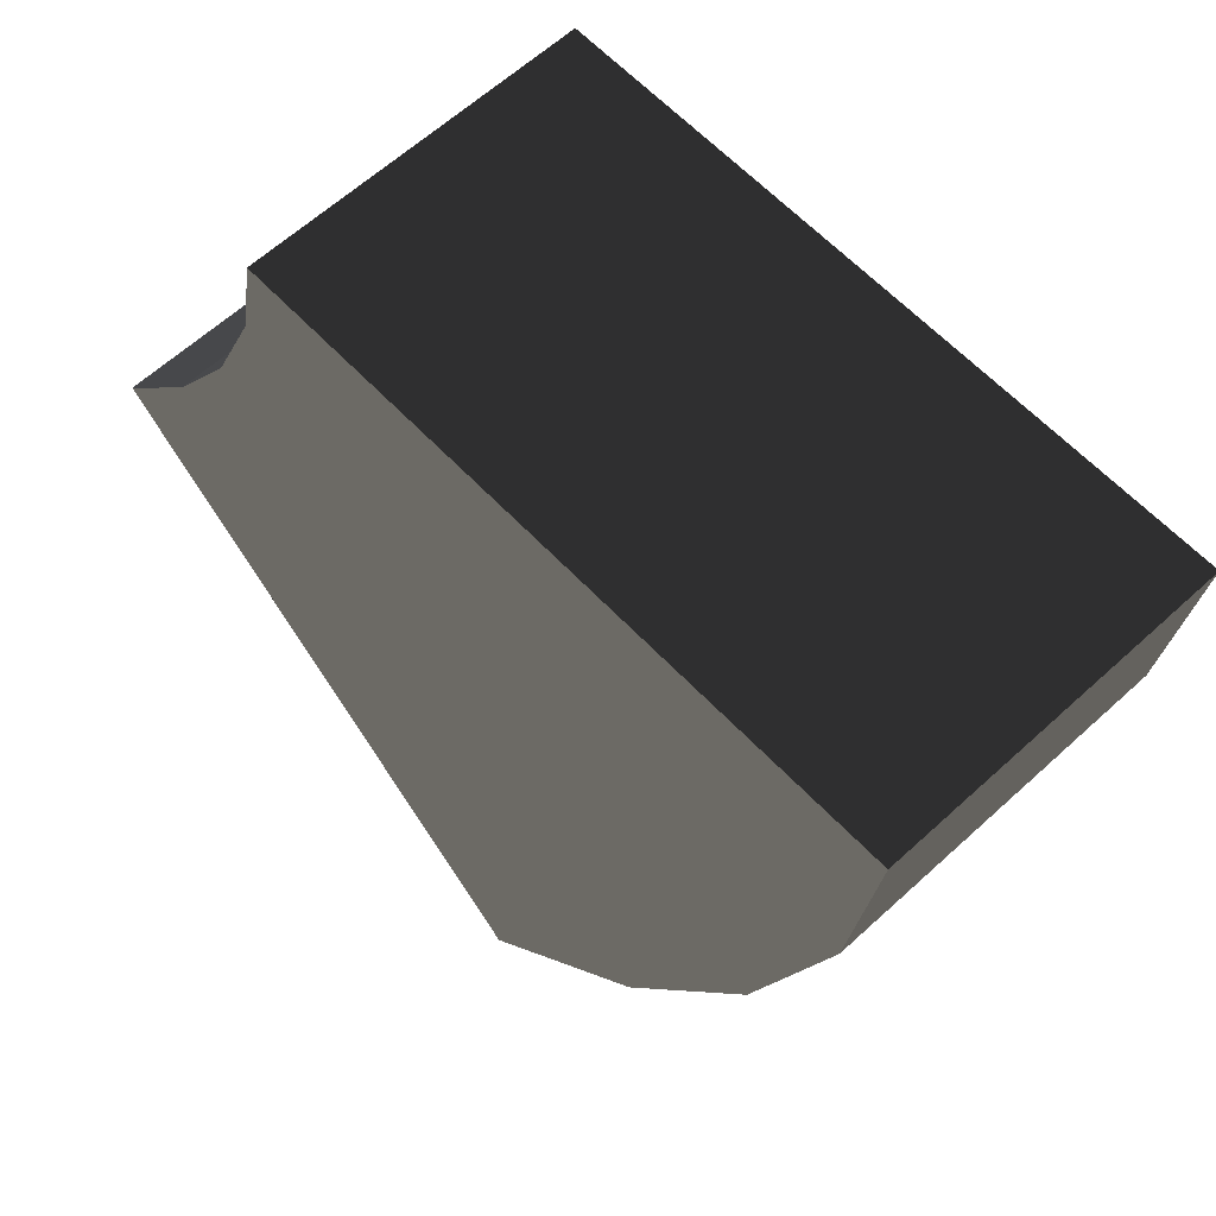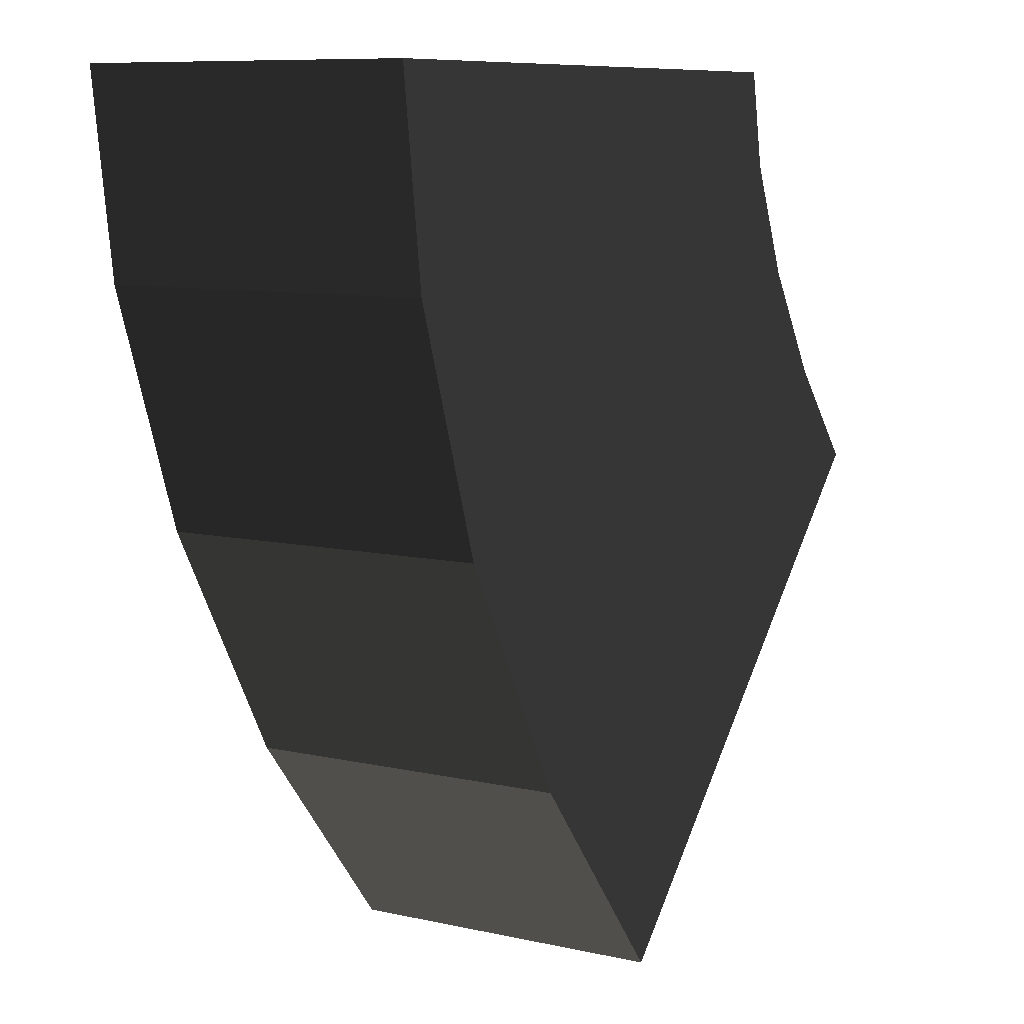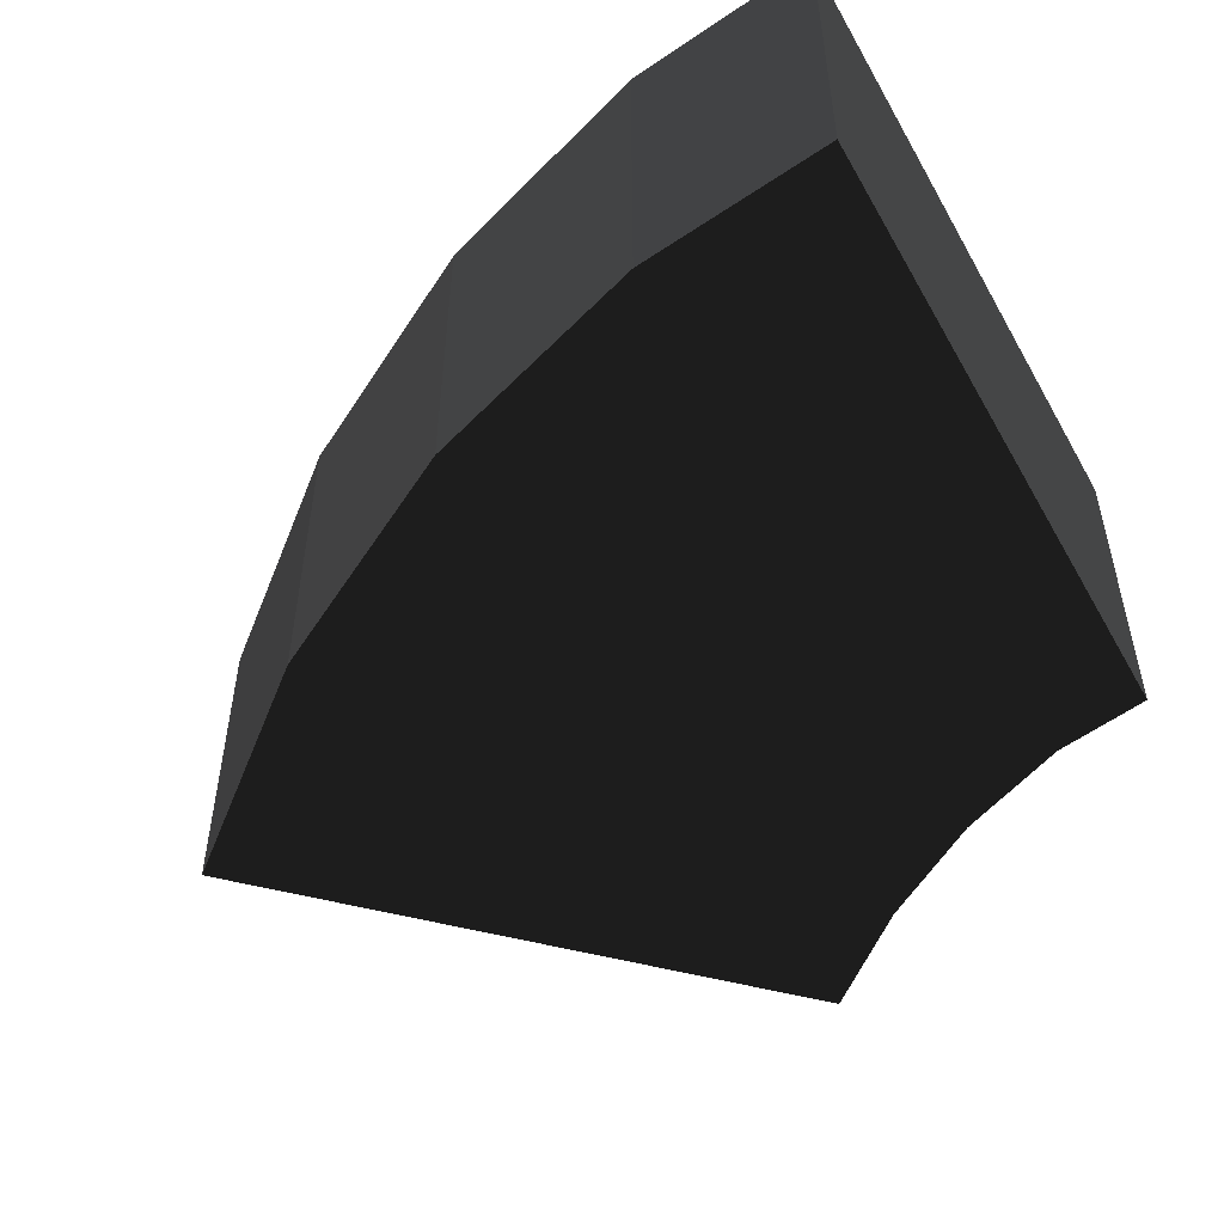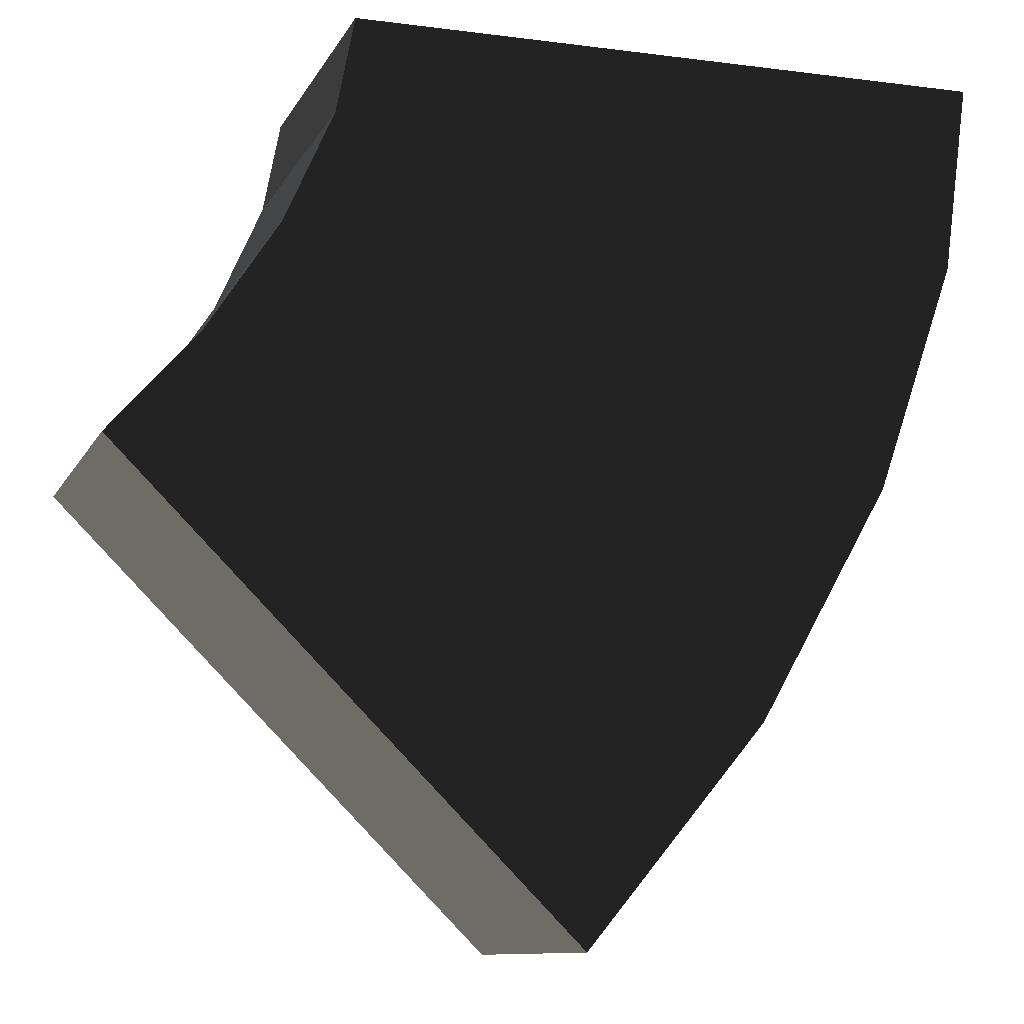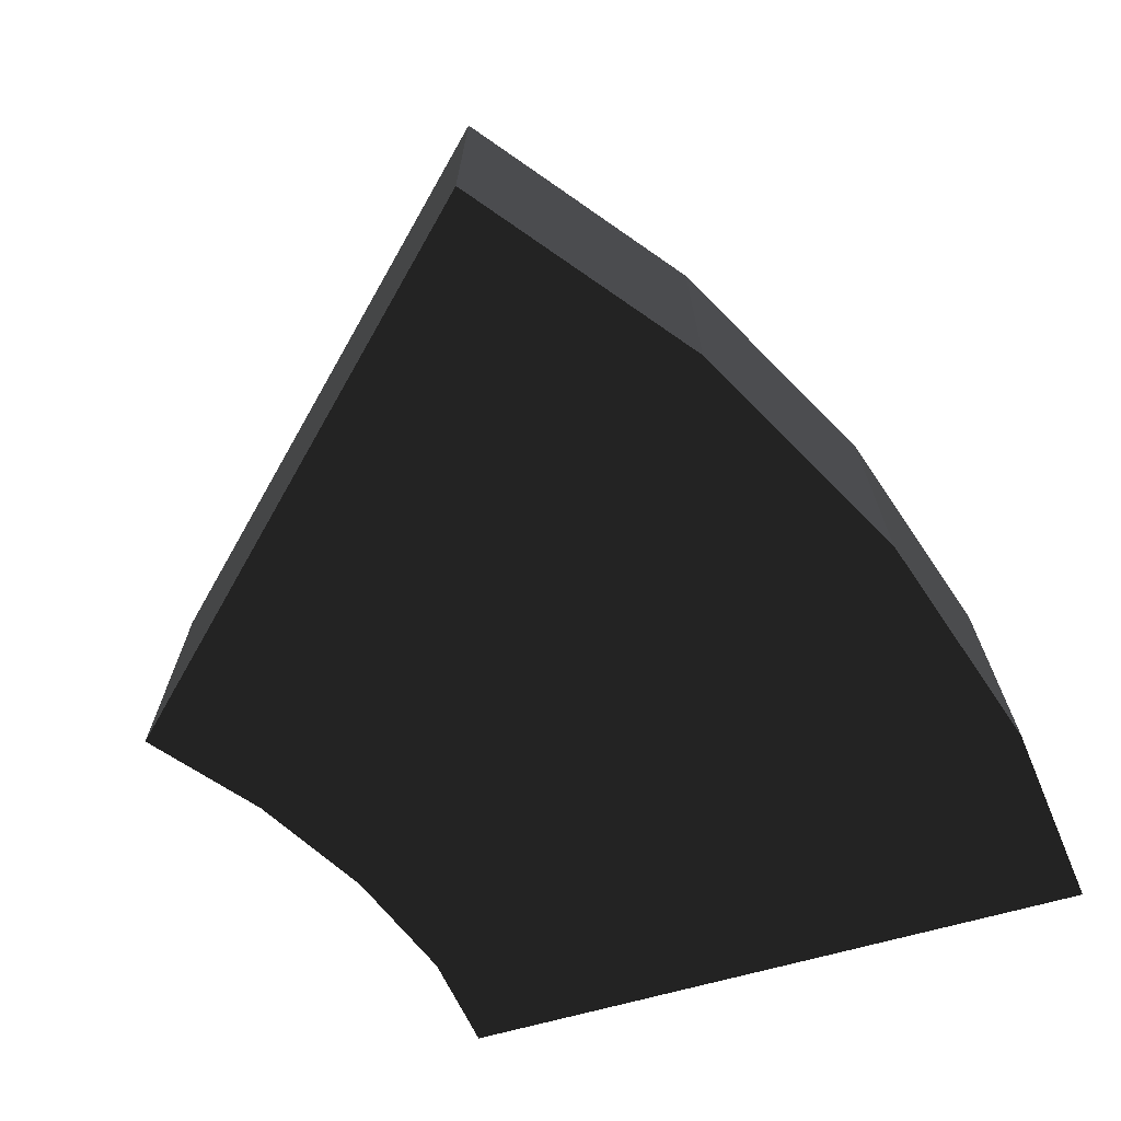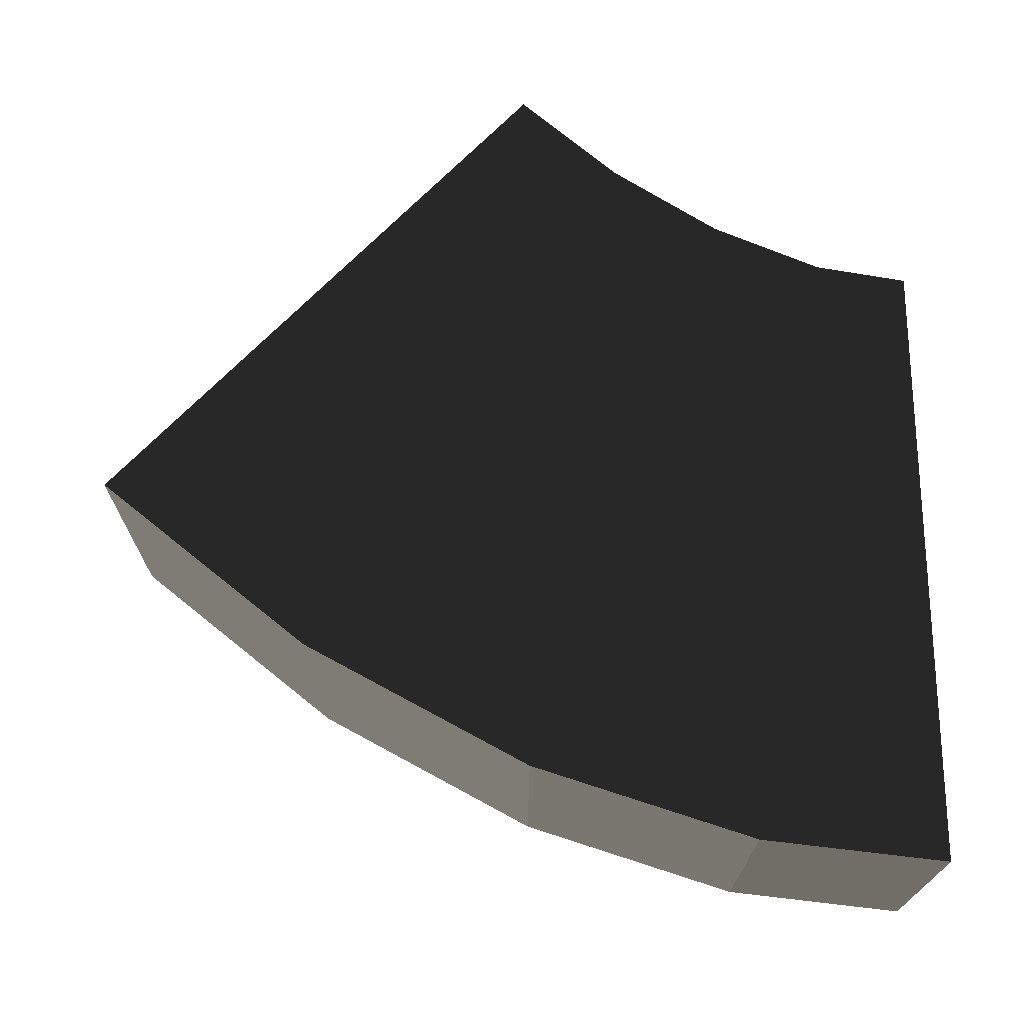
<metadata>
{"format":"obj","ext":"obj","renderer":"f3d","projection":"perspective","resolution":1024,"background":"white","views":[{"elev":61.5,"azim":-133.1,"up":"+Z"},{"elev":9.0,"azim":-59.0,"up":"+Z"},{"elev":-51.3,"azim":-61.2,"up":"+Y"},{"elev":-10.6,"azim":162.0,"up":"+Z"},{"elev":-69.8,"azim":-164.7,"up":"+Y"},{"elev":70.7,"azim":-90.8,"up":"+Y"}]}
</metadata>
<code>
v -0.133 0 -0.519
v 0.146 -0.5 -0.854
v 0.146 0 -0.854
v -0.133 -0.5 -0.519
v -0.338 0 -0.156
v -0.338 -0.5 -0.156
v -0.461 0 0.203
v -0.461 -0.5 0.203
v -0.5 0 0.5
v -0.5 -0.5 0.5
v 0.528 0 0.353
v 0.5 -0.5 0.5
v 0.5 0 0.5
v 0.528 -0.5 0.353
v 0.604 0 0.18
v 0.604 -0.5 0.18
v 0.715 0 0.01
v 0.715 -0.5 0.01
v 0.853 0 -0.147
v 0.853 -0.5 -0.147
g 1
f 19 20 3
f 2 3 20
g 2
f 9 10 13
f 12 13 10
g 3
f 13 12 11
f 14 11 12
f 11 14 15
f 16 15 14
f 15 16 17
f 18 17 16
f 17 18 19
f 20 19 18
g 4
f 3 2 1
f 4 1 2
f 1 4 5
f 6 5 4
f 5 6 7
f 8 7 6
f 7 8 9
f 10 9 8
g 5
f 14 12 8
f 8 12 10
f 16 14 6
f 6 14 8
f 18 16 4
f 4 16 6
f 20 18 2
f 2 18 4
g 6
f 7 9 11
f 11 9 13
f 5 7 15
f 15 7 11
f 1 5 17
f 17 5 15
f 3 1 19
f 19 1 17

</code>
